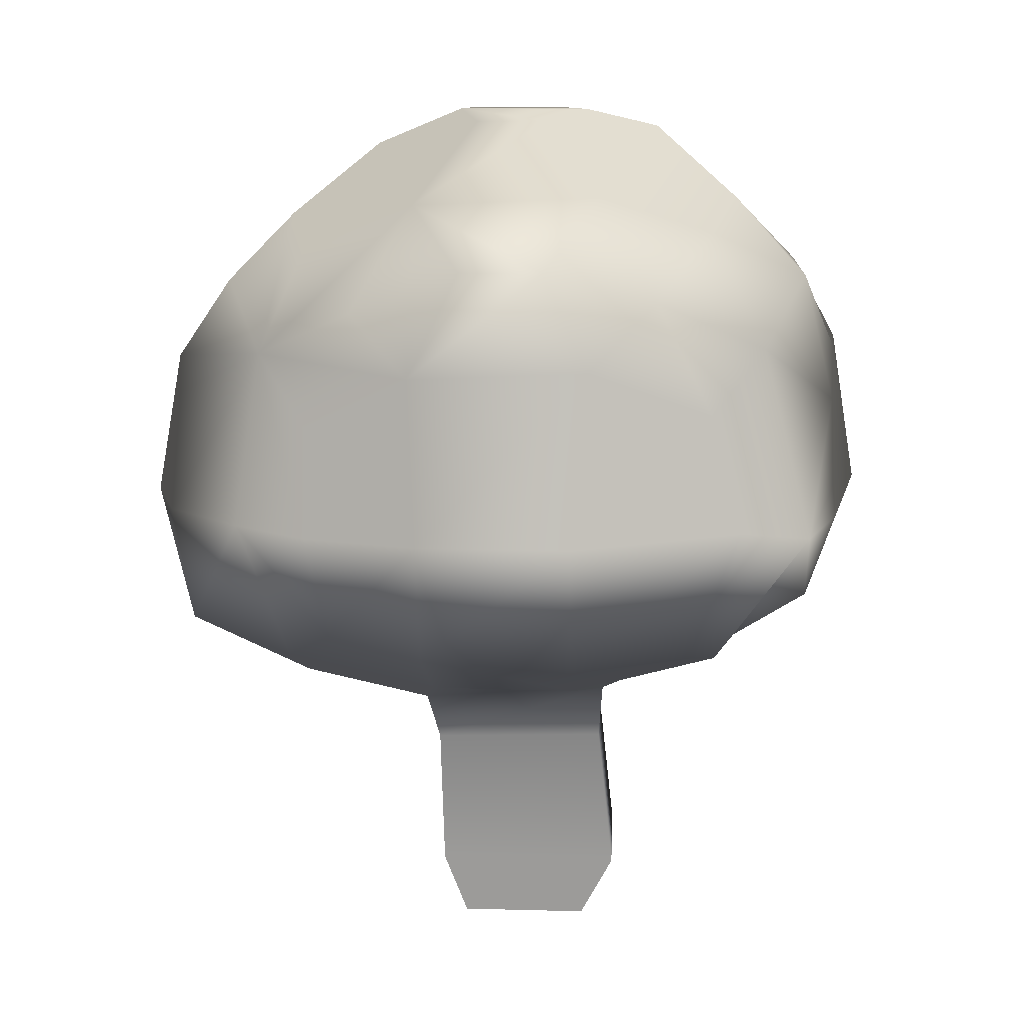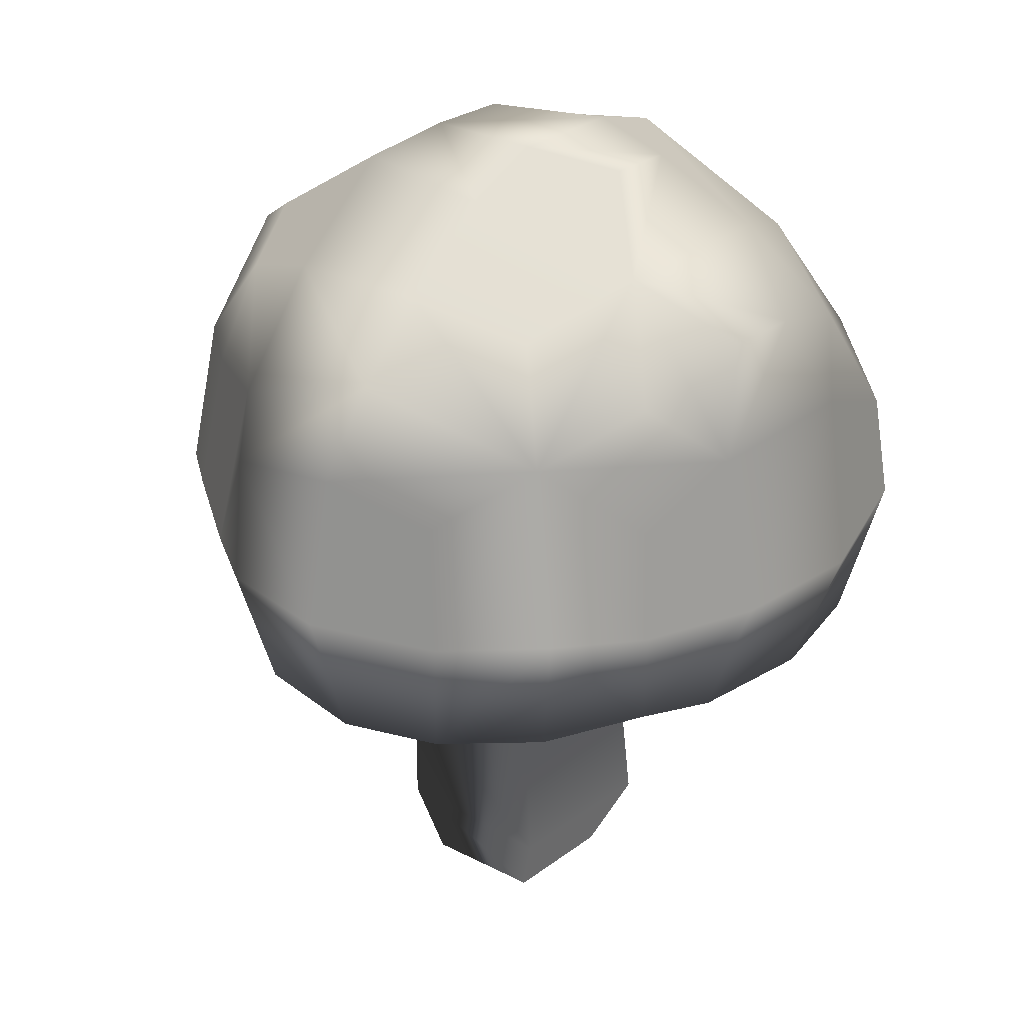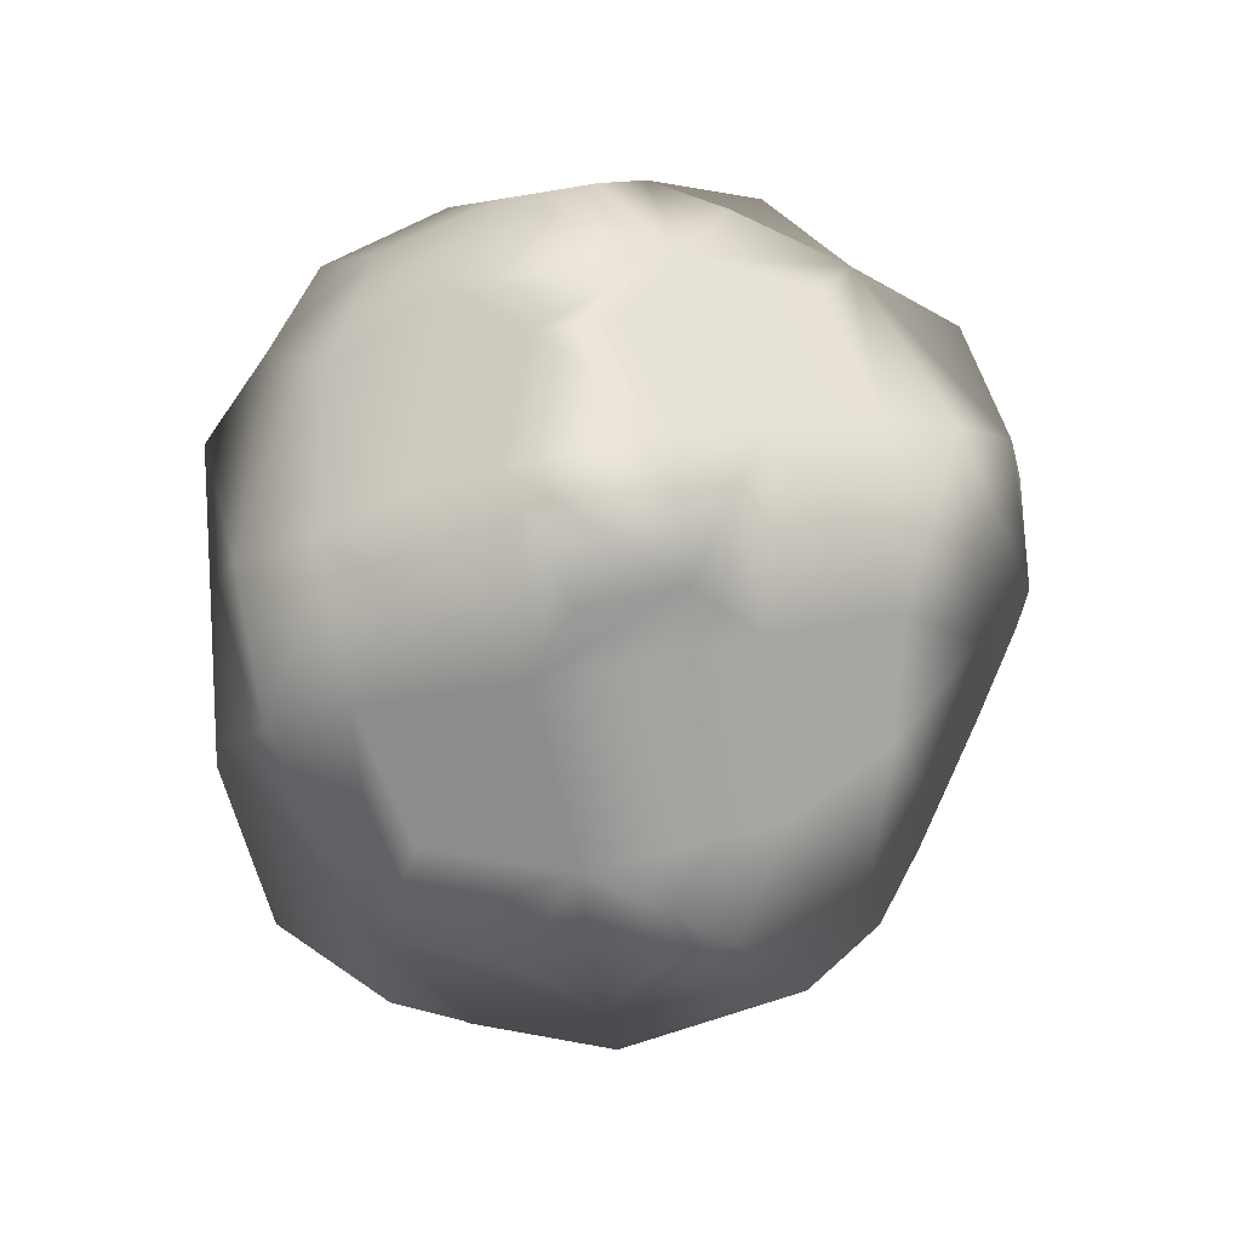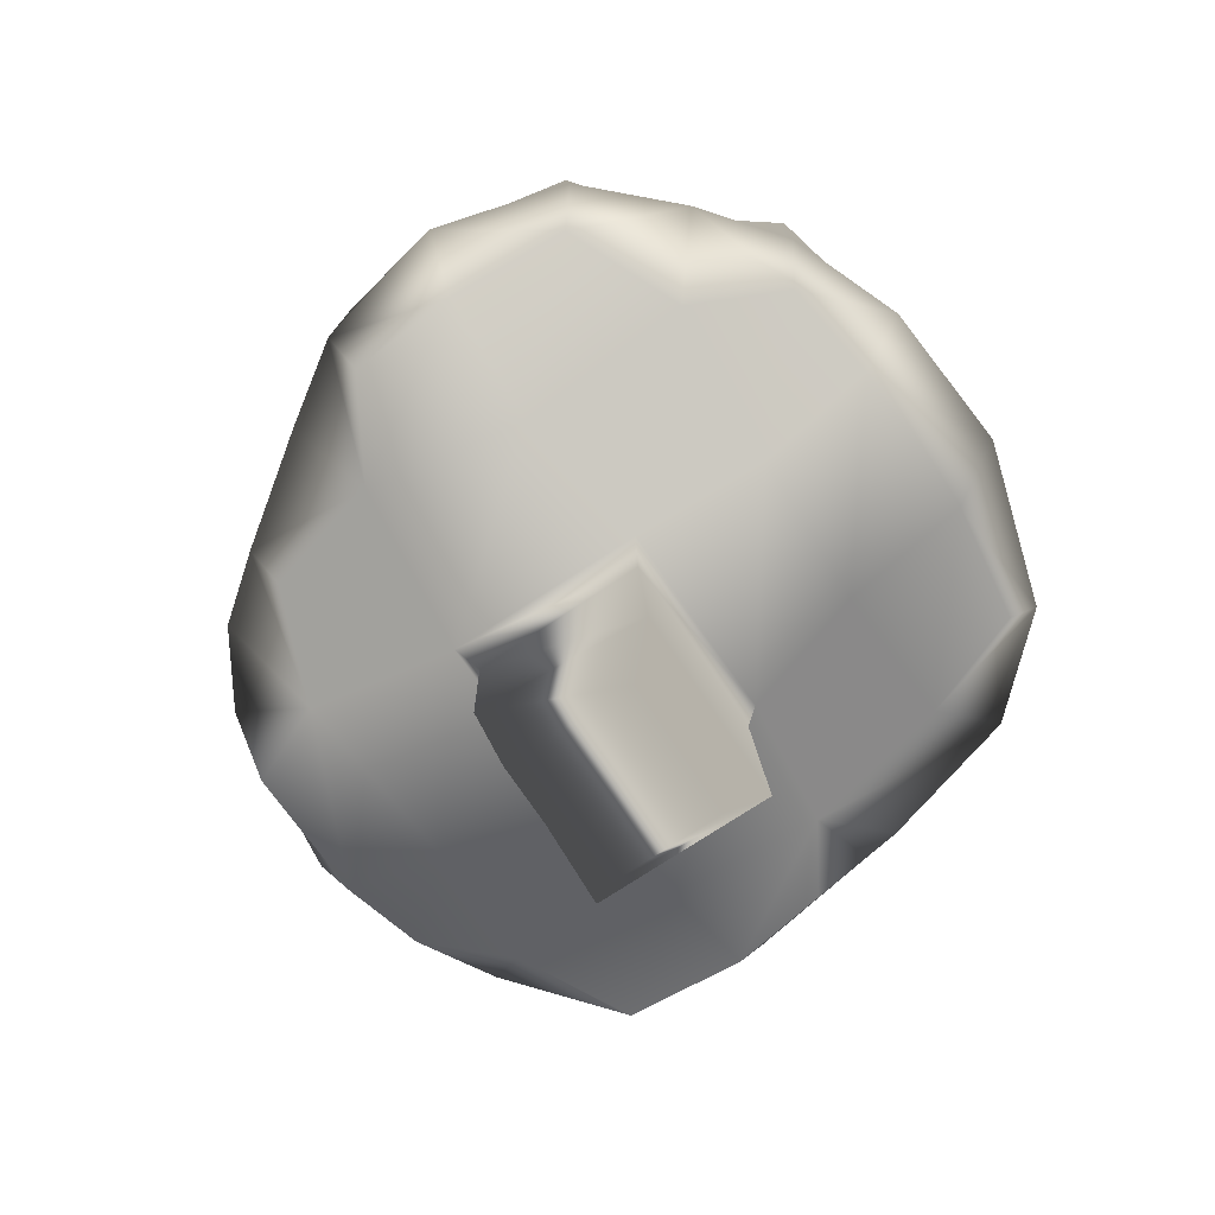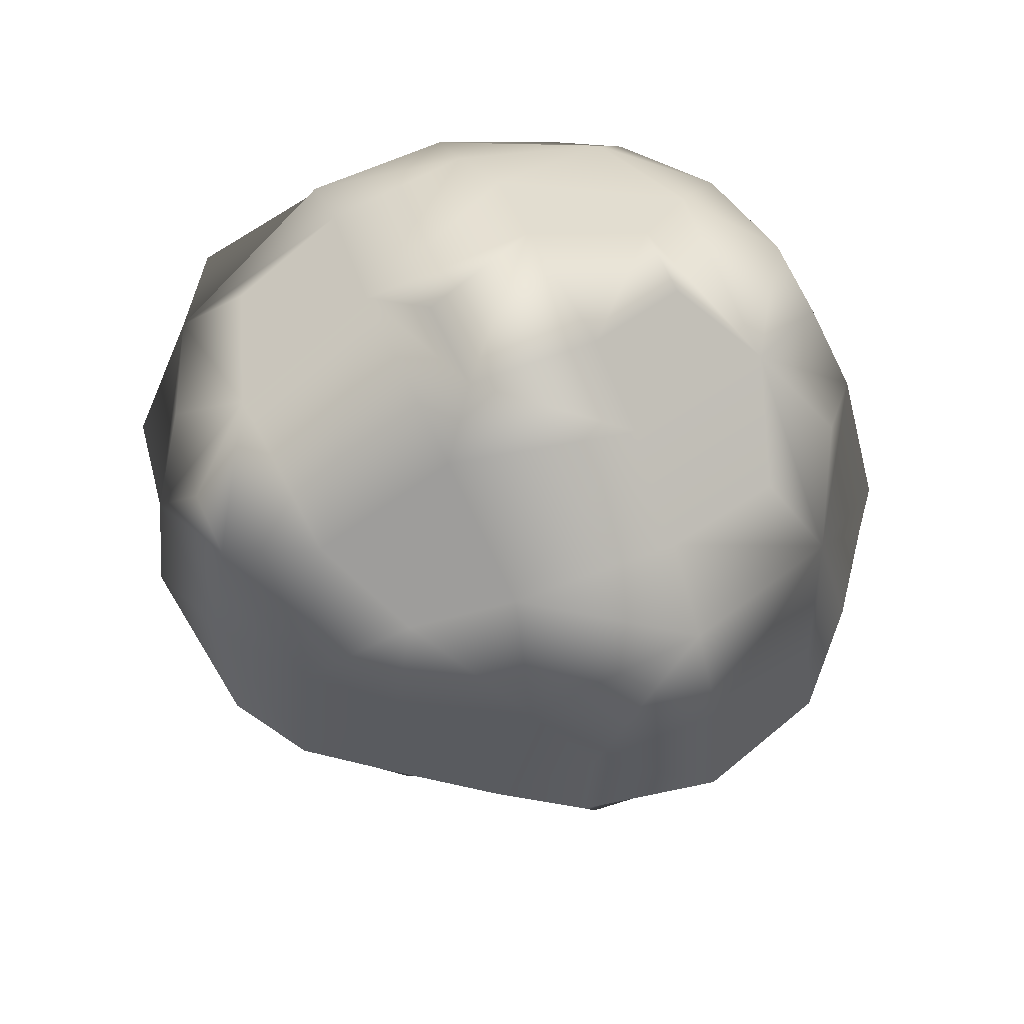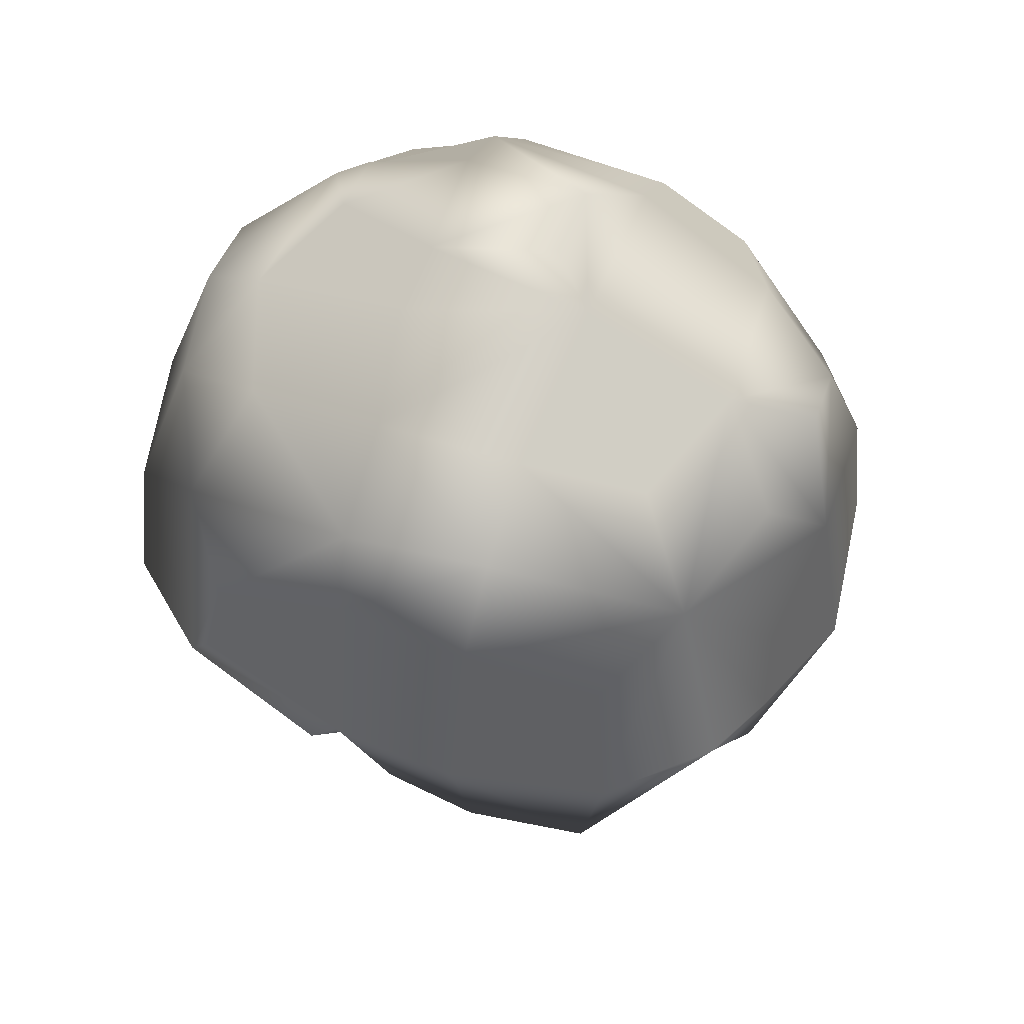
<metadata>
{"format":"obj","ext":"obj","renderer":"f3d","projection":"perspective","resolution":1024,"background":"white","views":[{"elev":10.5,"azim":-177.5,"up":"+Y"},{"elev":25.5,"azim":129.7,"up":"+Y"},{"elev":79.7,"azim":-10.4,"up":"+Y"},{"elev":-73.0,"azim":123.7,"up":"+Y"},{"elev":66.3,"azim":65.7,"up":"+Y"},{"elev":47.6,"azim":-70.5,"up":"+Y"}]}
</metadata>
<code>
g voxTree01_COL
v -1.32 1.684 0.9198
v -1.342 2.329 0.3446
v -1.283 2.242 0.8703
v -0.9192 2.421 1.1
v -0.9626 1.672 1.271
v -1.156 2.676 0.3776
v -0.655 1.675 1.41
v -1.439 1.69 0.319
v -1.291 2.346 -0.1983
v -1.318 1.601 -0.2382
v -1.245 1.171 0.3237
v -1.214 1.203 0.8
v -0.7494 1.129 1.007
v -0.5339 1.288 1.334
v -0.7852 0.9478 0.3406
v -0.8843 1.07 -0.2435
v -0.3114 0.8456 -0.3278
v -0.3058 0.8057 0.4239
v -1.206 1.22 -0.05483
v -0.1973 0.9603 0.9633
v 0.4709 0.7828 0.433
v 0.5146 1.042 1.054
v 1.078 1.054 0.4157
v 0.9301 1.176 0.9104
v -0.1988 1.212 1.401
v -0.2957 0.6092 0.3575
v 1.006 1.727 1.071
v -0.1931 1.692 1.583
v -0.216 2.337 1.488
v -0.6844 2.136 1.416
v 0.3453 1.207 1.419
v 0.5096 1.728 1.5
v 0.3789 2.326 1.471
v 0.8121 1.722 1.316
v 0.9811 2.338 0.9289
v 0.7361 2.341 1.229
v 0.2507 2.71 1.353
v 1.31 1.686 0.6485
v 0.8665 2.763 0.8097
v 0.4733 2.895 1.01
v -0.2269 2.921 1.052
v -0.2797 3.25 0.4755
v 0.4871 3.222 0.4681
v -0.014 2.717 1.357
v 1.271 2.401 0.4751
v -0.4511 2.589 1.294
v 0.9791 2.882 0.4111
v -0.7258 2.823 0.868
v -0.8437 2.939 0.3995
v -0.8658 2.98 -0.1695
v -1.169 2.645 -0.2019
v -1.247 2.188 -0.7436
v -0.7512 2.865 -0.7515
v -0.5268 3.281 -0.1996
v -0.958 2.416 -0.9709
v -1.152 1.641 -0.9599
v -1.252 1.835 -0.825
v -1.178 1.295 -0.4258
v -0.5196 2.618 -1.187
v -0.2981 3.013 -0.9117
v -0.7379 2.189 -1.312
v -0.7762 1.106 -0.8246
v -0.8545 1.727 -1.316
v -0.1953 0.9539 -0.8125
v -0.2516 2.366 -1.388
v -0.07167 2.74 -1.259
v 0.4546 2.335 -1.37
v 0.2575 2.739 -1.255
v 0.464 2.981 -0.8881
v -0.06675 3.31 -0.6212
v 0.7001 2.566 -1.139
v -0.1872 1.695 -1.522
v 1.094 2.382 -0.9175
v 0.864 2.132 -1.292
v 0.8729 1.691 -1.305
v 0.9184 2.808 -0.7191
v 0.4186 1.693 -1.48
v -0.232 3.349 -0.1902
v 1.028 2.91 -0.2383
v -0.1854 1.153 -1.304
v 0.4127 1.195 -1.286
v 0.7902 1.276 -1.229
v -0.6573 1.204 -1.233
v 0.3954 0.9672 -0.8327
v 1.181 1.697 -1.061
v 0.9919 1.115 -0.8757
v 0.4603 0.7966 -0.3246
v 1.424 1.227 -0.6717
v 1.498 1.703 -0.7347
v 0.9941 0.8896 -0.2258
v 0.4069 0.6092 -0.298
v -0.2945 0.6237 -0.2961
v 1.463 1.164 -0.2087
v 0.4078 0.5944 0.3586
v 1.645 1.7 -0.2078
v 0.3869 0.05508 -0.3181
v -0.3562 0.05098 0.3806
v -0.3559 0.04665 -0.3175
v 0.4111 0.1219 0.3551
v 0.2961 -0.229 -0.2033
v -0.2234 -0.2307 0.2951
v -0.2204 -0.2351 -0.1993
v 0.299 -0.2243 0.299
v 1.539 2.291 -0.2206
v 1.459 2.19 -0.6827
v 1.315 2.621 -0.2307
v 1.503 2.219 0.2972
v 1.523 1.688 0.3352
v 1.427 1.224 0.2291
v 0.6552 3.208 -0.2436
v 0.2709 3.35 0.2824
v 0.3073 3.352 -0.2295
v -0.08834 3.351 0.2882
v 0.2166 3.307 -0.6199
g voxTree01_COL_0
f 3 2 1
f 4 3 1
f 2 3 4
f 5 4 1
f 6 2 4
f 4 5 7
f 2 8 1
f 9 2 6
f 2 9 8
f 9 10 8
f 8 10 11
f 1 8 12
f 5 1 12
f 8 11 12
f 13 5 12
f 7 5 14
f 5 13 14
f 11 15 12
f 15 13 12
f 16 15 11
f 16 17 15
f 17 18 15
f 15 18 13
f 10 19 11
f 19 16 11
f 16 19 10
f 13 20 14
f 18 20 13
f 18 21 20
f 21 22 20
f 21 23 22
f 23 24 22
f 20 25 14
f 20 22 25
f 18 17 26
f 21 18 26
f 27 24 23
f 24 27 22
f 25 28 14
f 28 7 14
f 28 29 7
f 29 30 7
f 30 4 7
f 4 30 29
f 22 31 25
f 31 32 25
f 32 28 25
f 32 31 22
f 32 33 28
f 33 29 28
f 34 32 22
f 27 34 22
f 33 32 34
f 27 35 34
f 36 33 34
f 35 36 34
f 33 37 29
f 37 33 36
f 35 27 38
f 38 27 23
f 35 39 36
f 40 37 36
f 39 40 36
f 40 41 37
f 42 41 40
f 43 42 40
f 43 40 39
f 37 44 29
f 41 44 37
f 44 41 29
f 39 35 45
f 45 35 38
f 41 46 29
f 46 4 29
f 46 41 4
f 47 43 39
f 47 39 45
f 41 48 4
f 48 49 4
f 49 48 41
f 42 49 41
f 49 6 4
f 49 50 6
f 50 49 42
f 50 51 6
f 51 9 6
f 52 9 51
f 9 52 10
f 50 53 51
f 54 50 42
f 53 50 54
f 55 52 51
f 53 55 51
f 55 56 52
f 56 57 52
f 52 57 10
f 57 56 10
f 56 58 10
f 58 16 10
f 58 56 16
f 59 55 53
f 60 53 54
f 60 59 53
f 55 61 56
f 61 55 59
f 56 62 16
f 61 63 56
f 56 63 62
f 62 64 16
f 64 17 16
f 65 61 59
f 60 66 59
f 66 65 59
f 67 65 66
f 68 67 66
f 68 66 69
f 66 60 69
f 68 69 67
f 69 60 70
f 69 71 67
f 70 60 54
f 65 72 61
f 72 63 61
f 67 71 73
f 73 71 69
f 74 67 73
f 74 73 75
f 74 75 67
f 76 73 69
f 67 77 65
f 77 72 65
f 75 77 67
f 78 70 54
f 78 54 42
f 76 69 79
f 76 79 73
f 72 80 63
f 77 81 72
f 81 80 72
f 75 82 77
f 82 81 77
f 80 83 63
f 63 83 62
f 83 80 62
f 80 64 62
f 80 81 64
f 81 84 64
f 81 82 84
f 64 84 17
f 75 85 82
f 73 85 75
f 82 86 84
f 85 86 82
f 84 87 17
f 84 86 87
f 88 86 85
f 89 85 73
f 89 88 85
f 86 90 87
f 86 88 90
f 87 91 17
f 87 90 21
f 87 21 91
f 91 92 17
f 17 92 26
f 88 93 90
f 90 23 21
f 90 93 23
f 21 94 91
f 94 21 26
f 89 95 88
f 95 93 88
f 91 96 92
f 91 94 96
f 94 26 97
f 26 92 97
f 96 98 92
f 92 98 97
f 99 94 97
f 94 99 96
f 96 100 98
f 96 99 100
f 99 97 101
f 97 98 101
f 100 102 98
f 98 102 101
f 102 100 101
f 103 99 101
f 99 103 100
f 100 103 101
f 104 95 89
f 105 104 89
f 105 89 73
f 105 73 104
f 73 106 104
f 79 106 73
f 104 107 95
f 104 106 107
f 107 108 95
f 95 108 93
f 108 109 93
f 93 109 23
f 109 108 23
f 108 38 23
f 108 107 38
f 107 45 38
f 106 45 107
f 47 45 106
f 79 47 106
f 79 110 47
f 110 43 47
f 69 110 79
f 111 43 110
f 43 111 42
f 112 110 69
f 112 111 110
f 111 113 42
f 113 78 42
f 78 113 111
f 112 78 111
f 70 78 112
f 114 112 69
f 114 69 70
f 114 70 112

</code>
